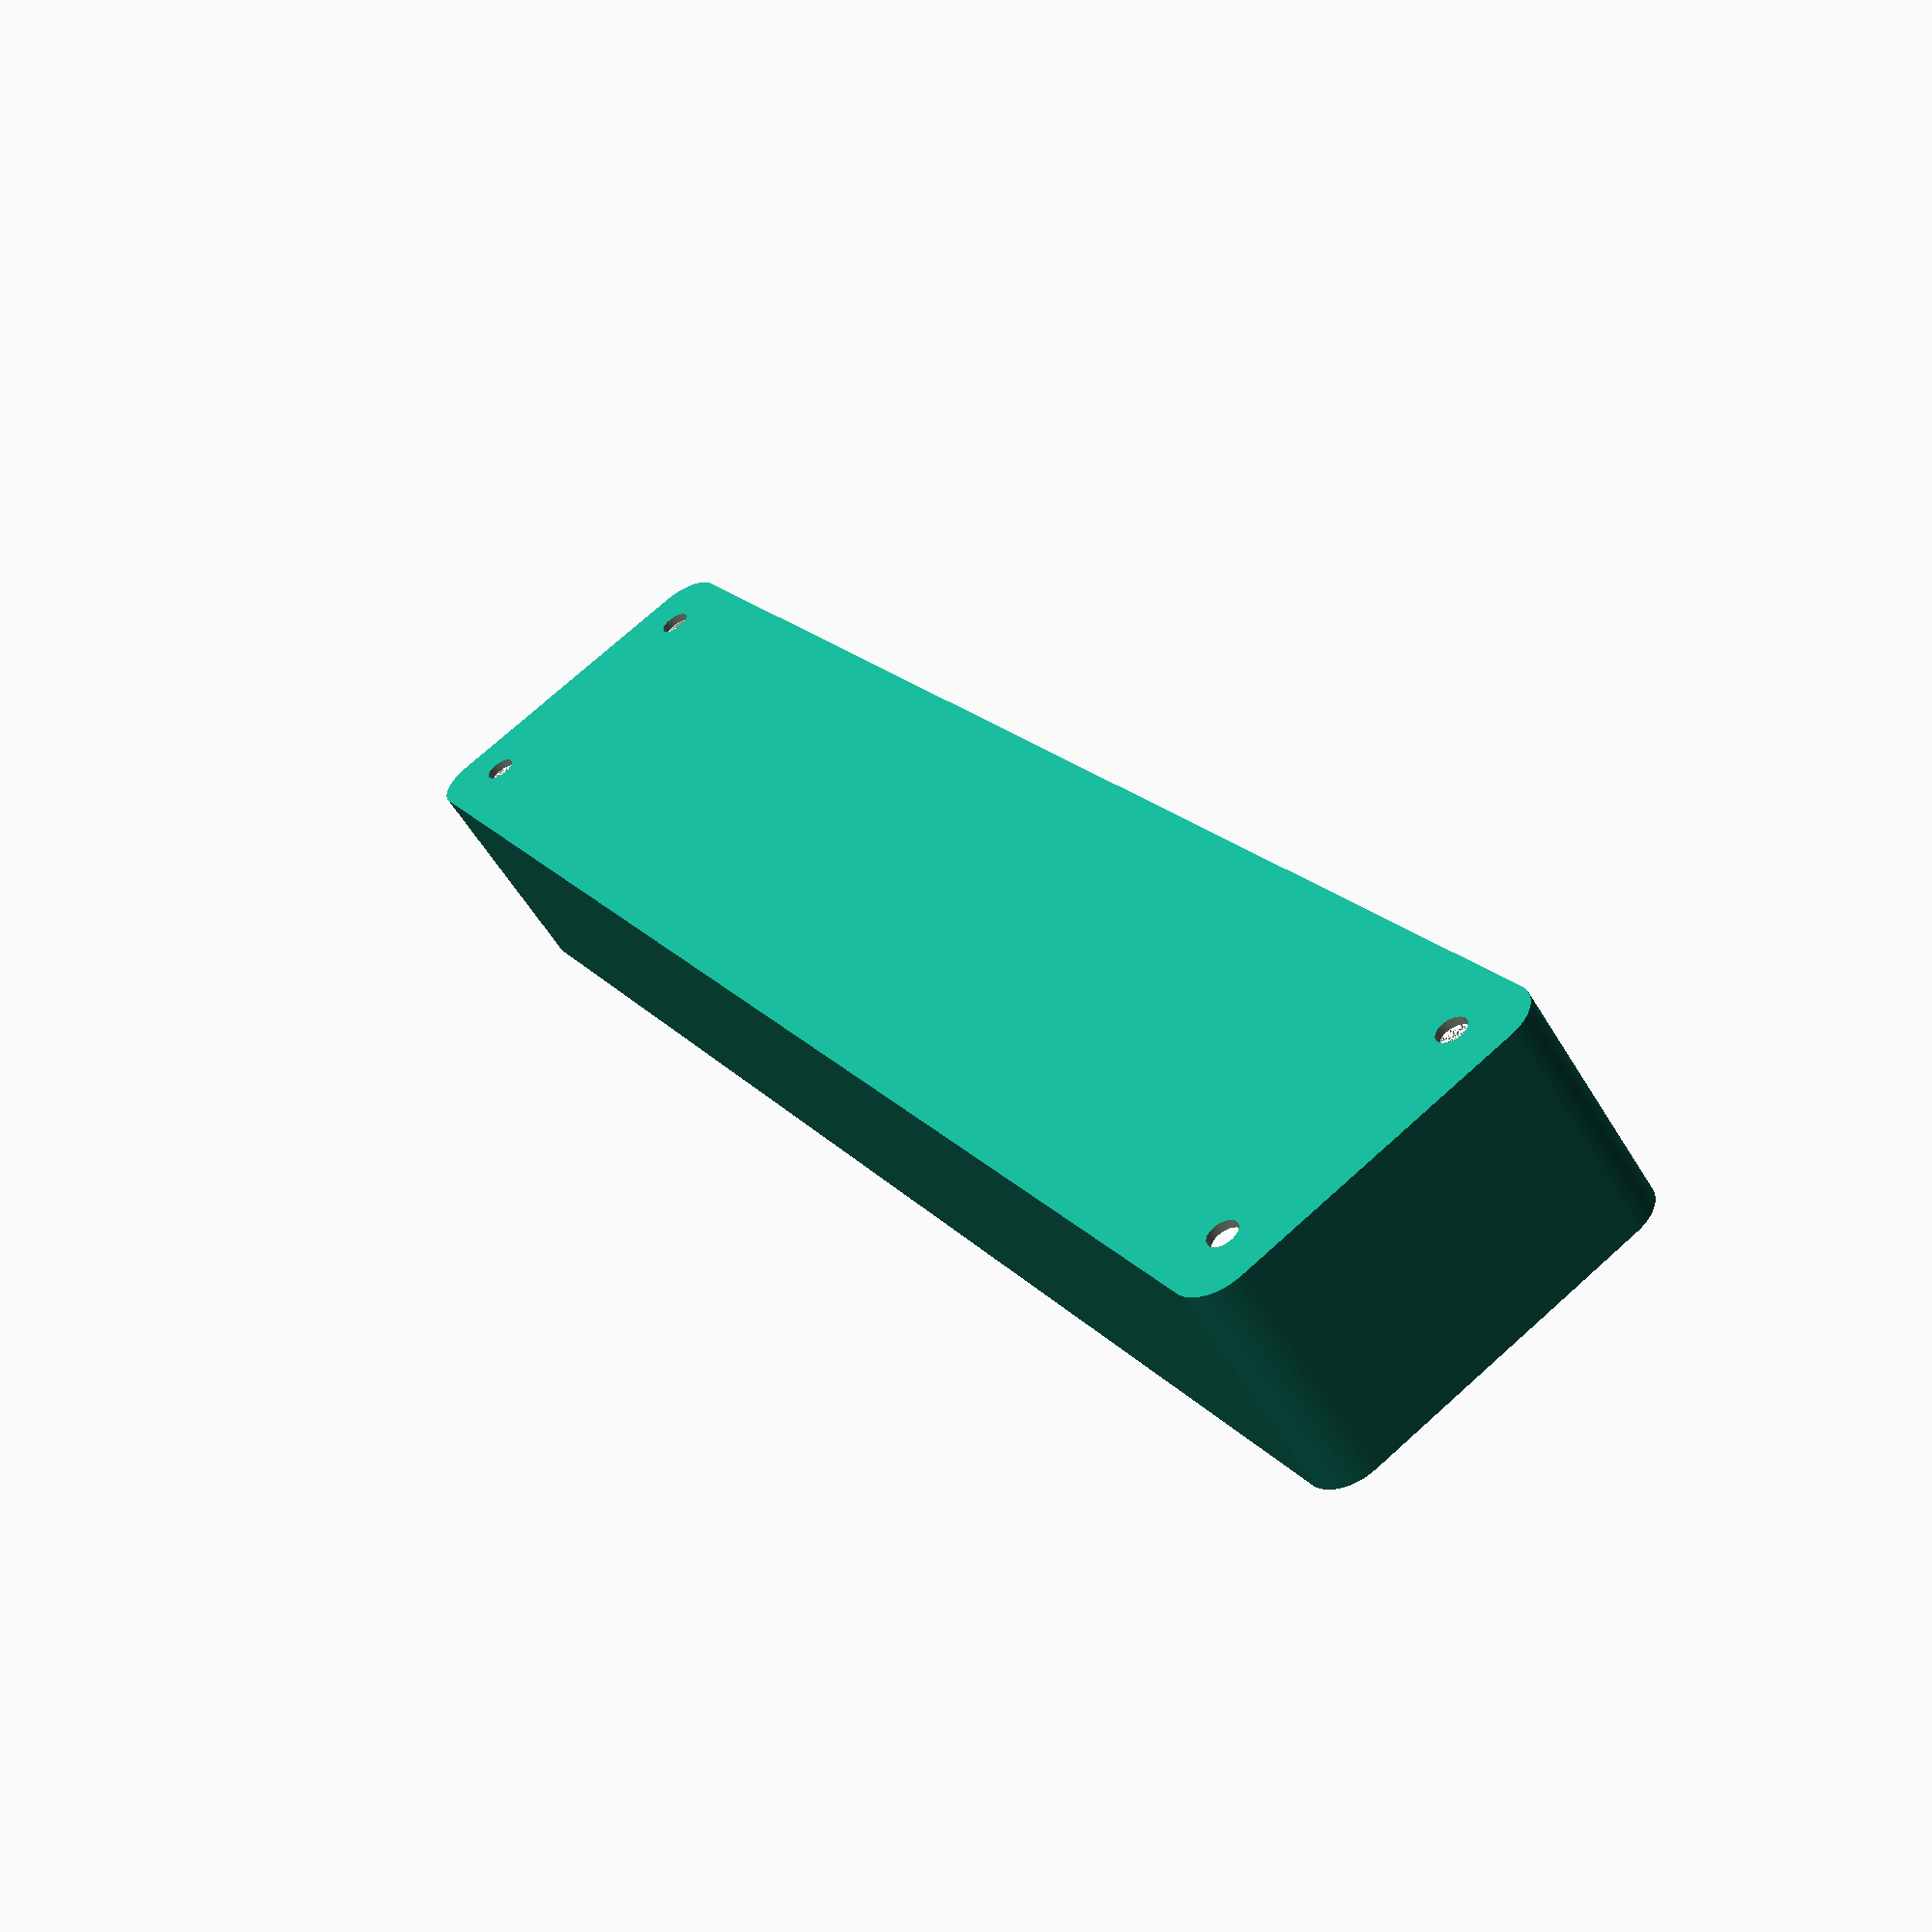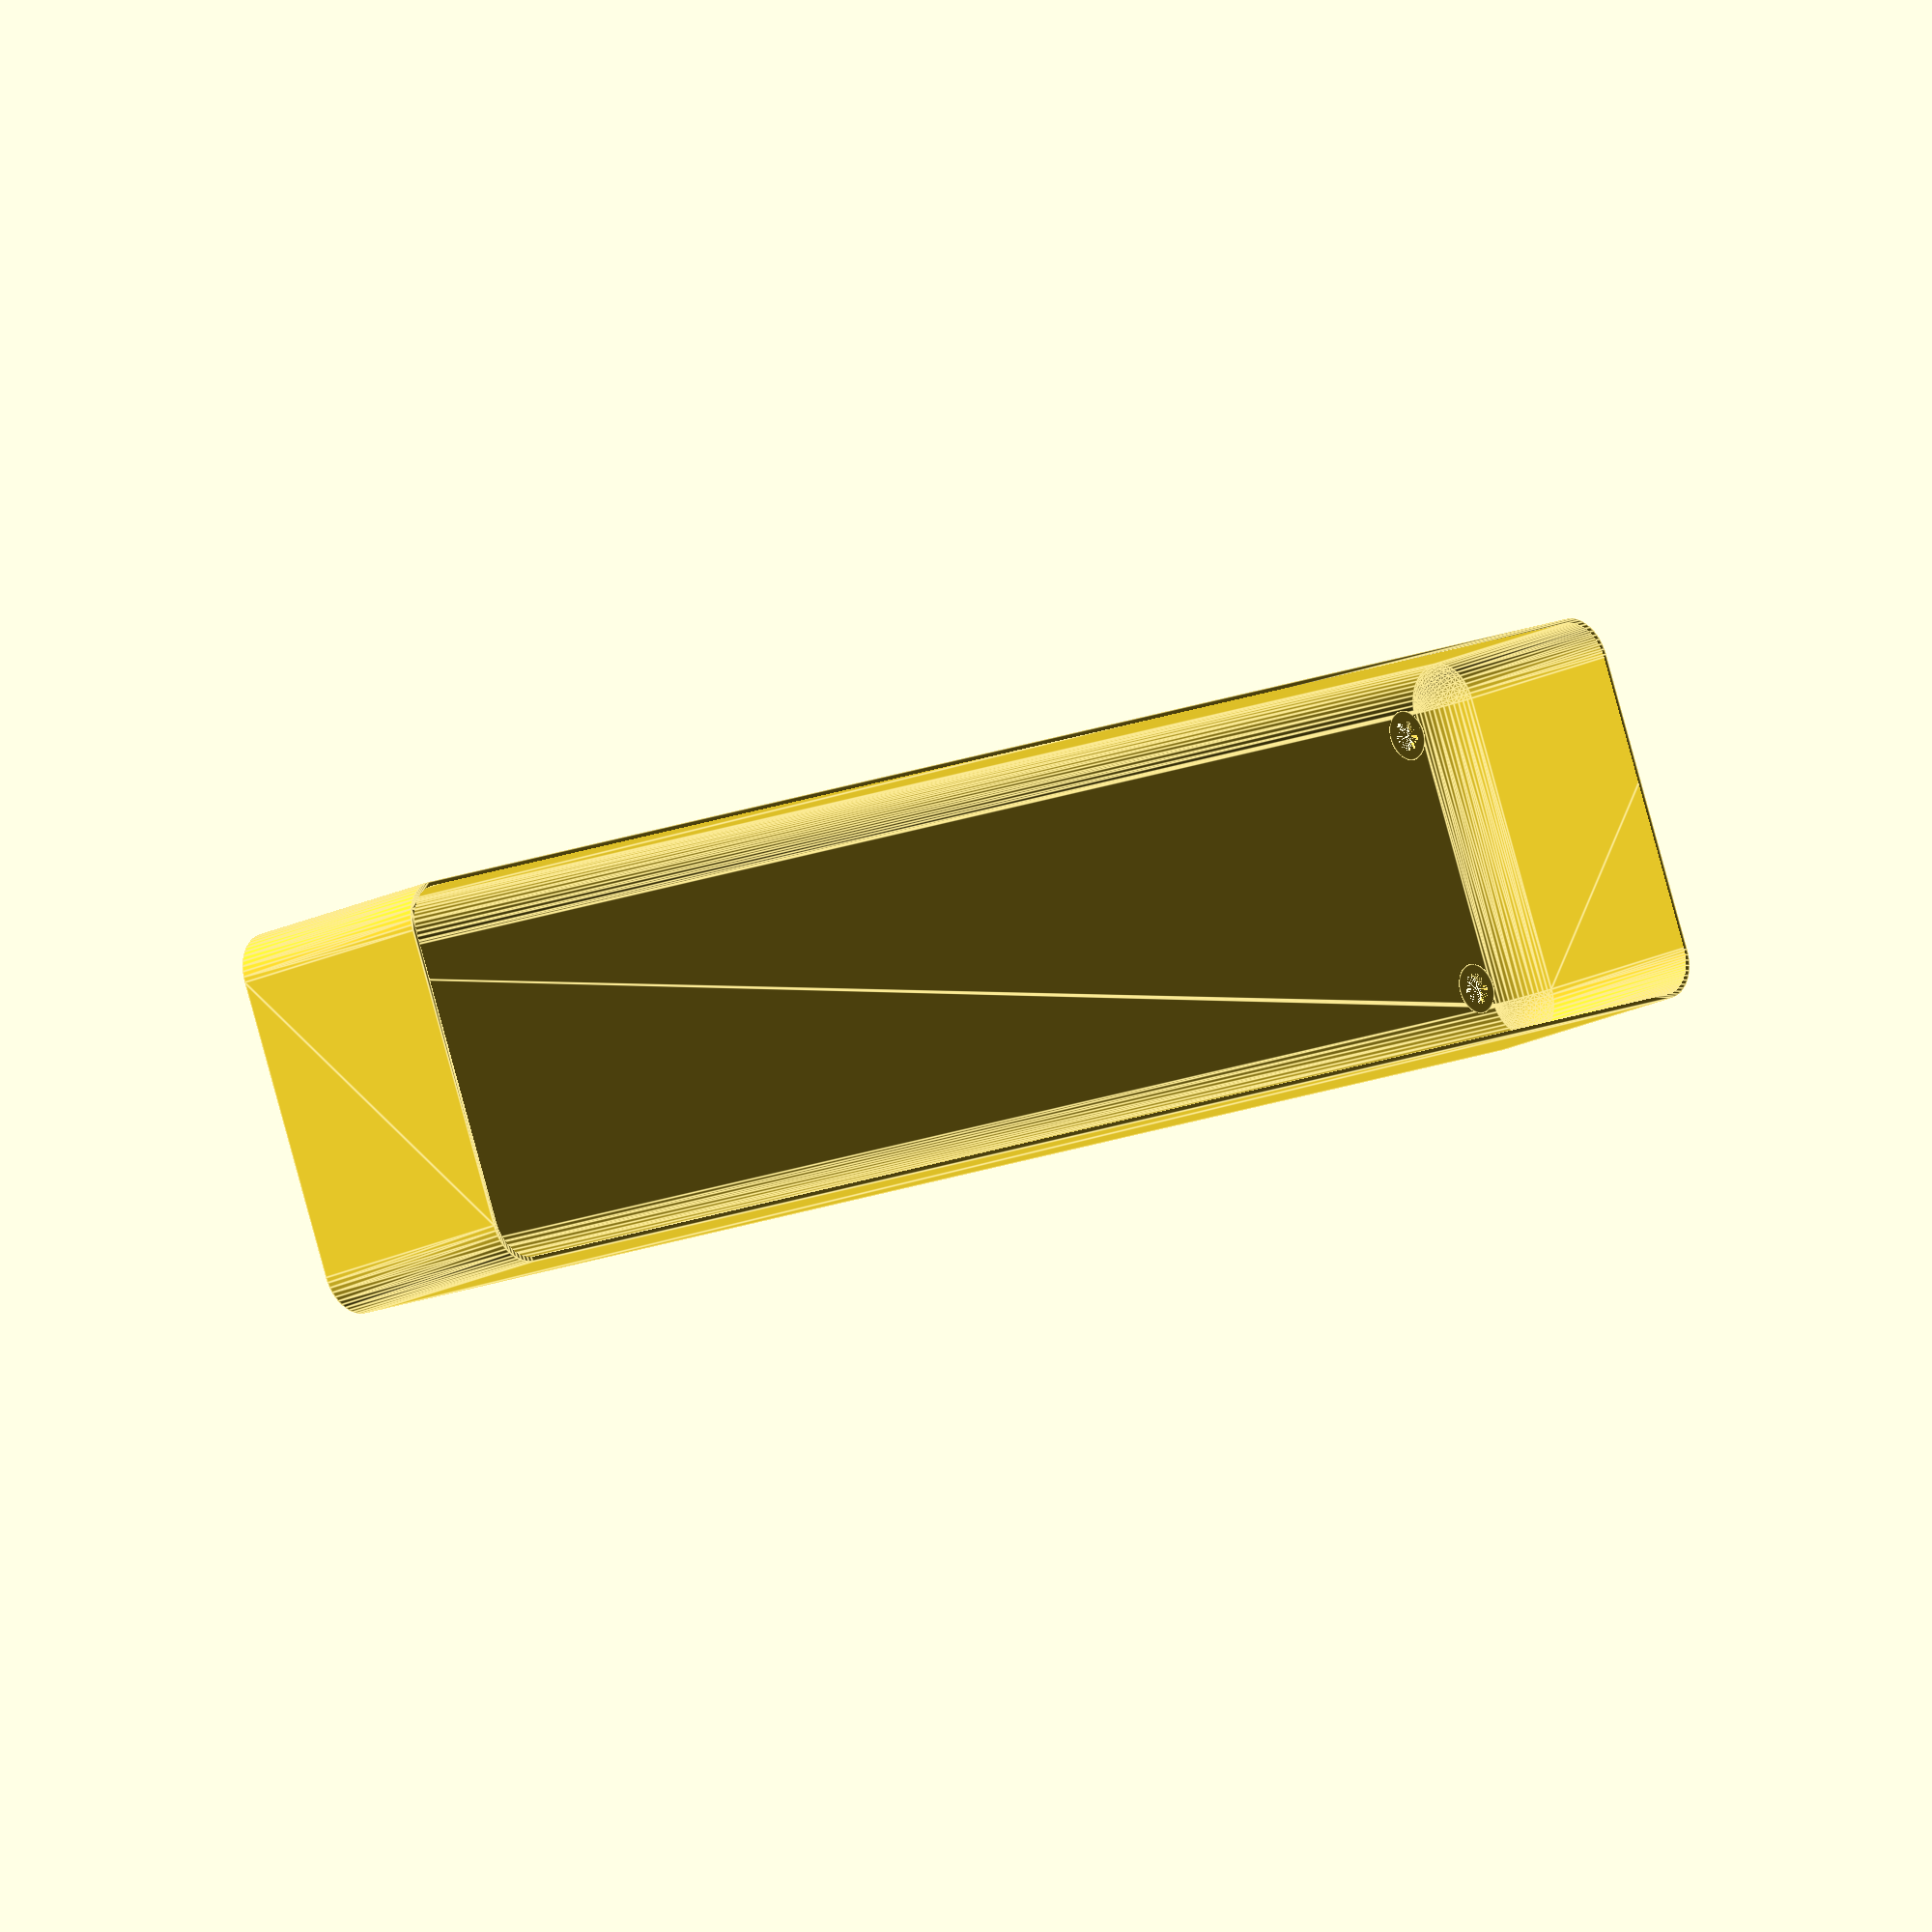
<openscad>
$fn = 50;


difference() {
	union() {
		hull() {
			translate(v = [-100.0000000000, 17.5000000000, 0]) {
				cylinder(h = 27, r = 5);
			}
			translate(v = [100.0000000000, 17.5000000000, 0]) {
				cylinder(h = 27, r = 5);
			}
			translate(v = [-100.0000000000, -17.5000000000, 0]) {
				cylinder(h = 27, r = 5);
			}
			translate(v = [100.0000000000, -17.5000000000, 0]) {
				cylinder(h = 27, r = 5);
			}
		}
	}
	union() {
		translate(v = [-97.5000000000, -15.0000000000, 1]) {
			rotate(a = [0, 0, 0]) {
				difference() {
					union() {
						translate(v = [0, 0, -10.0000000000]) {
							cylinder(h = 10, r = 1.5000000000);
						}
						translate(v = [0, 0, -10.0000000000]) {
							cylinder(h = 10, r = 1.8000000000);
						}
						cylinder(h = 3, r = 2.9000000000);
						translate(v = [0, 0, -10.0000000000]) {
							cylinder(h = 10, r = 1.5000000000);
						}
					}
					union();
				}
			}
		}
		translate(v = [97.5000000000, -15.0000000000, 1]) {
			rotate(a = [0, 0, 0]) {
				difference() {
					union() {
						translate(v = [0, 0, -10.0000000000]) {
							cylinder(h = 10, r = 1.5000000000);
						}
						translate(v = [0, 0, -10.0000000000]) {
							cylinder(h = 10, r = 1.8000000000);
						}
						cylinder(h = 3, r = 2.9000000000);
						translate(v = [0, 0, -10.0000000000]) {
							cylinder(h = 10, r = 1.5000000000);
						}
					}
					union();
				}
			}
		}
		translate(v = [-97.5000000000, 15.0000000000, 1]) {
			rotate(a = [0, 0, 0]) {
				difference() {
					union() {
						translate(v = [0, 0, -10.0000000000]) {
							cylinder(h = 10, r = 1.5000000000);
						}
						translate(v = [0, 0, -10.0000000000]) {
							cylinder(h = 10, r = 1.8000000000);
						}
						cylinder(h = 3, r = 2.9000000000);
						translate(v = [0, 0, -10.0000000000]) {
							cylinder(h = 10, r = 1.5000000000);
						}
					}
					union();
				}
			}
		}
		translate(v = [97.5000000000, 15.0000000000, 1]) {
			rotate(a = [0, 0, 0]) {
				difference() {
					union() {
						translate(v = [0, 0, -10.0000000000]) {
							cylinder(h = 10, r = 1.5000000000);
						}
						translate(v = [0, 0, -10.0000000000]) {
							cylinder(h = 10, r = 1.8000000000);
						}
						cylinder(h = 3, r = 2.9000000000);
						translate(v = [0, 0, -10.0000000000]) {
							cylinder(h = 10, r = 1.5000000000);
						}
					}
					union();
				}
			}
		}
		translate(v = [0, 0, 1]) {
			hull() {
				union() {
					translate(v = [-99.7500000000, 17.2500000000, 4.7500000000]) {
						cylinder(h = 37.5000000000, r = 4.7500000000);
					}
					translate(v = [-99.7500000000, 17.2500000000, 4.7500000000]) {
						sphere(r = 4.7500000000);
					}
					translate(v = [-99.7500000000, 17.2500000000, 42.2500000000]) {
						sphere(r = 4.7500000000);
					}
				}
				union() {
					translate(v = [99.7500000000, 17.2500000000, 4.7500000000]) {
						cylinder(h = 37.5000000000, r = 4.7500000000);
					}
					translate(v = [99.7500000000, 17.2500000000, 4.7500000000]) {
						sphere(r = 4.7500000000);
					}
					translate(v = [99.7500000000, 17.2500000000, 42.2500000000]) {
						sphere(r = 4.7500000000);
					}
				}
				union() {
					translate(v = [-99.7500000000, -17.2500000000, 4.7500000000]) {
						cylinder(h = 37.5000000000, r = 4.7500000000);
					}
					translate(v = [-99.7500000000, -17.2500000000, 4.7500000000]) {
						sphere(r = 4.7500000000);
					}
					translate(v = [-99.7500000000, -17.2500000000, 42.2500000000]) {
						sphere(r = 4.7500000000);
					}
				}
				union() {
					translate(v = [99.7500000000, -17.2500000000, 4.7500000000]) {
						cylinder(h = 37.5000000000, r = 4.7500000000);
					}
					translate(v = [99.7500000000, -17.2500000000, 4.7500000000]) {
						sphere(r = 4.7500000000);
					}
					translate(v = [99.7500000000, -17.2500000000, 42.2500000000]) {
						sphere(r = 4.7500000000);
					}
				}
			}
		}
	}
}
</openscad>
<views>
elev=236.6 azim=120.3 roll=329.5 proj=p view=wireframe
elev=198.4 azim=337.8 roll=225.5 proj=o view=edges
</views>
